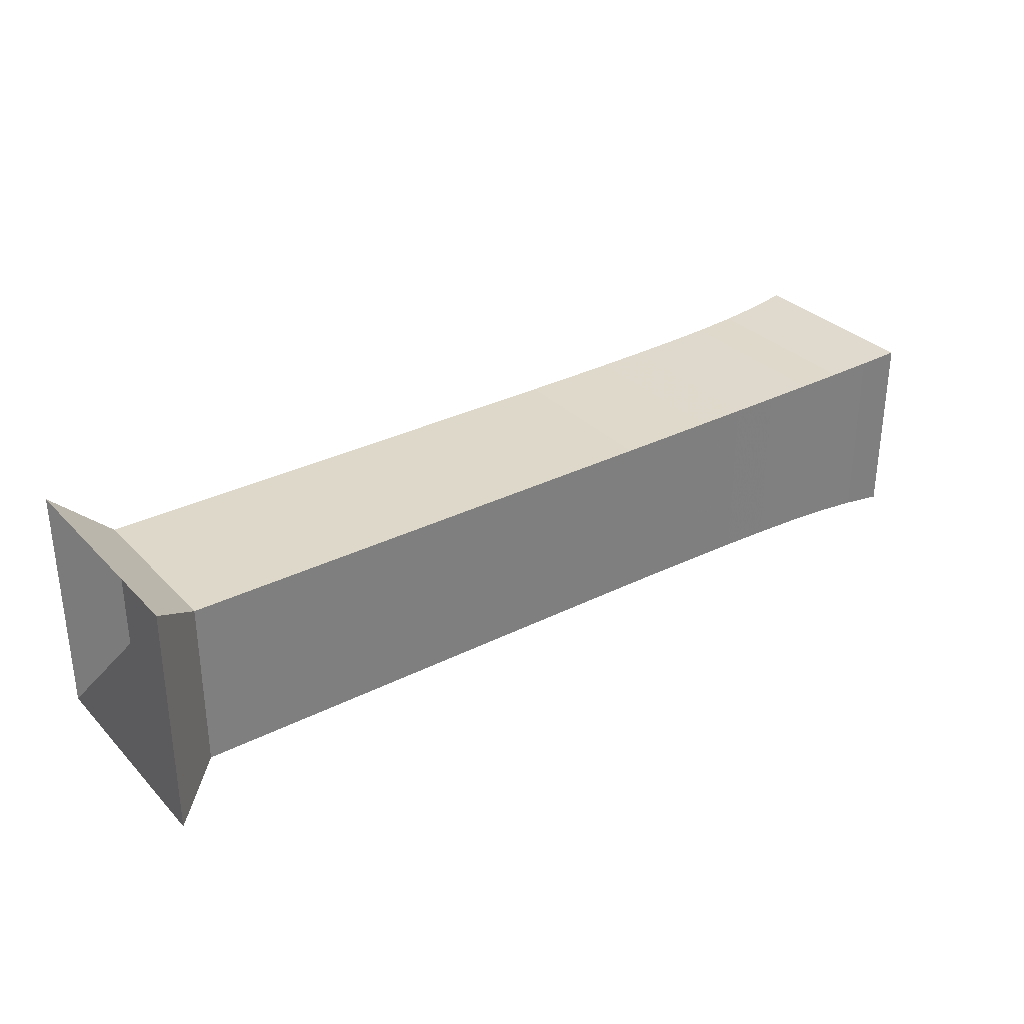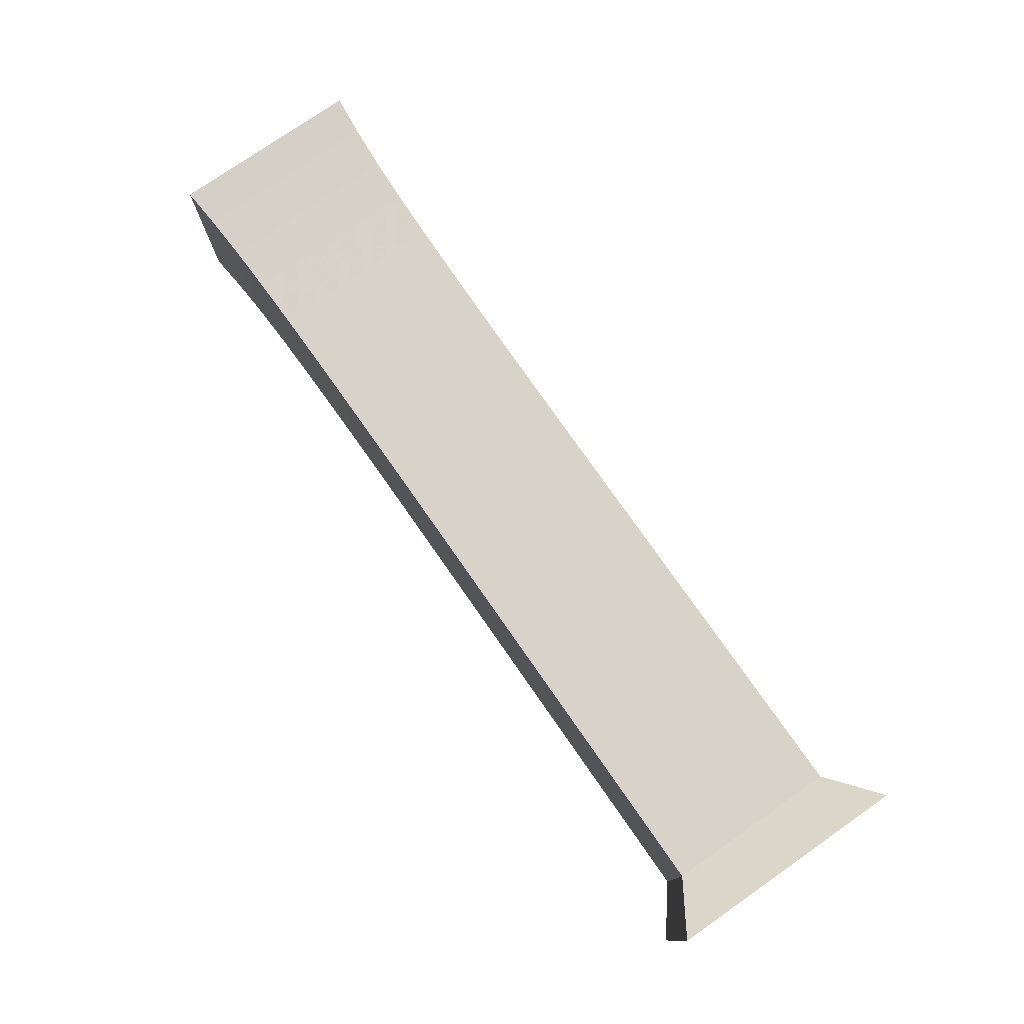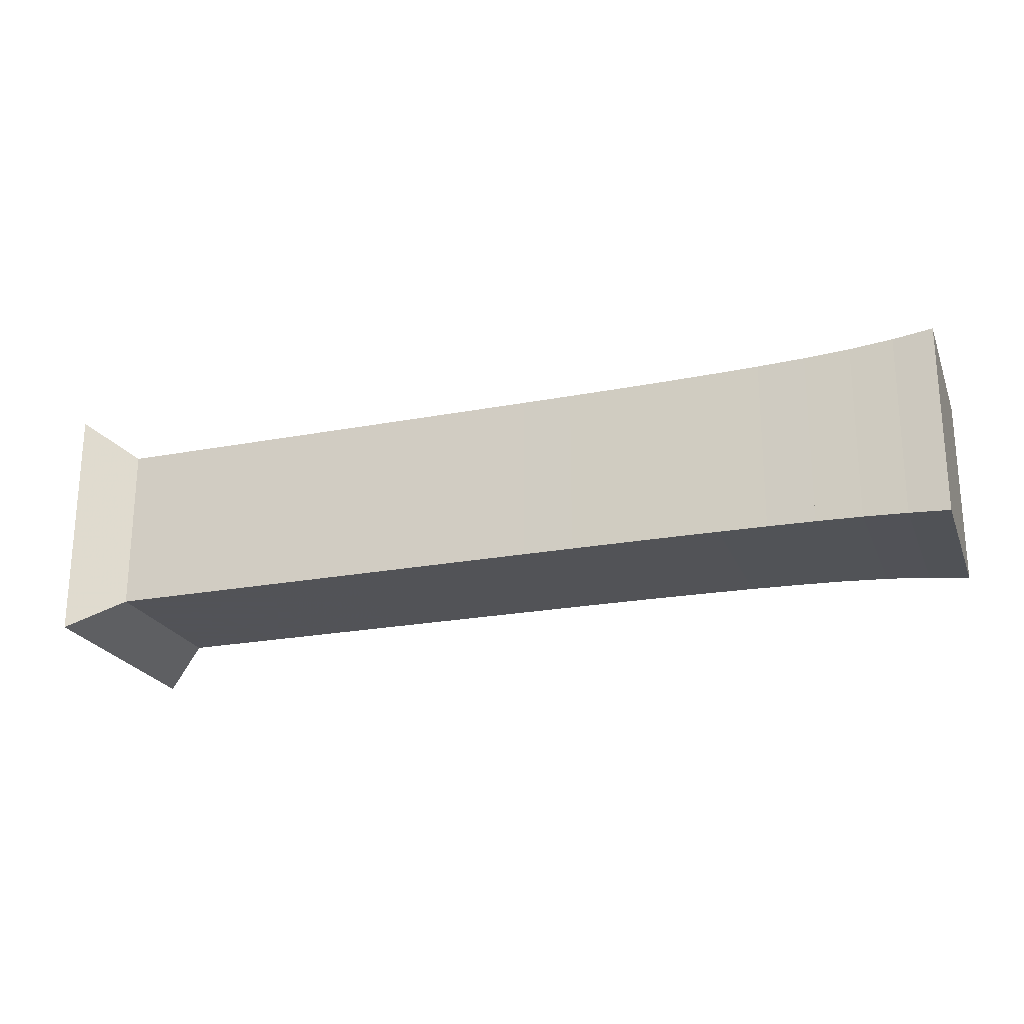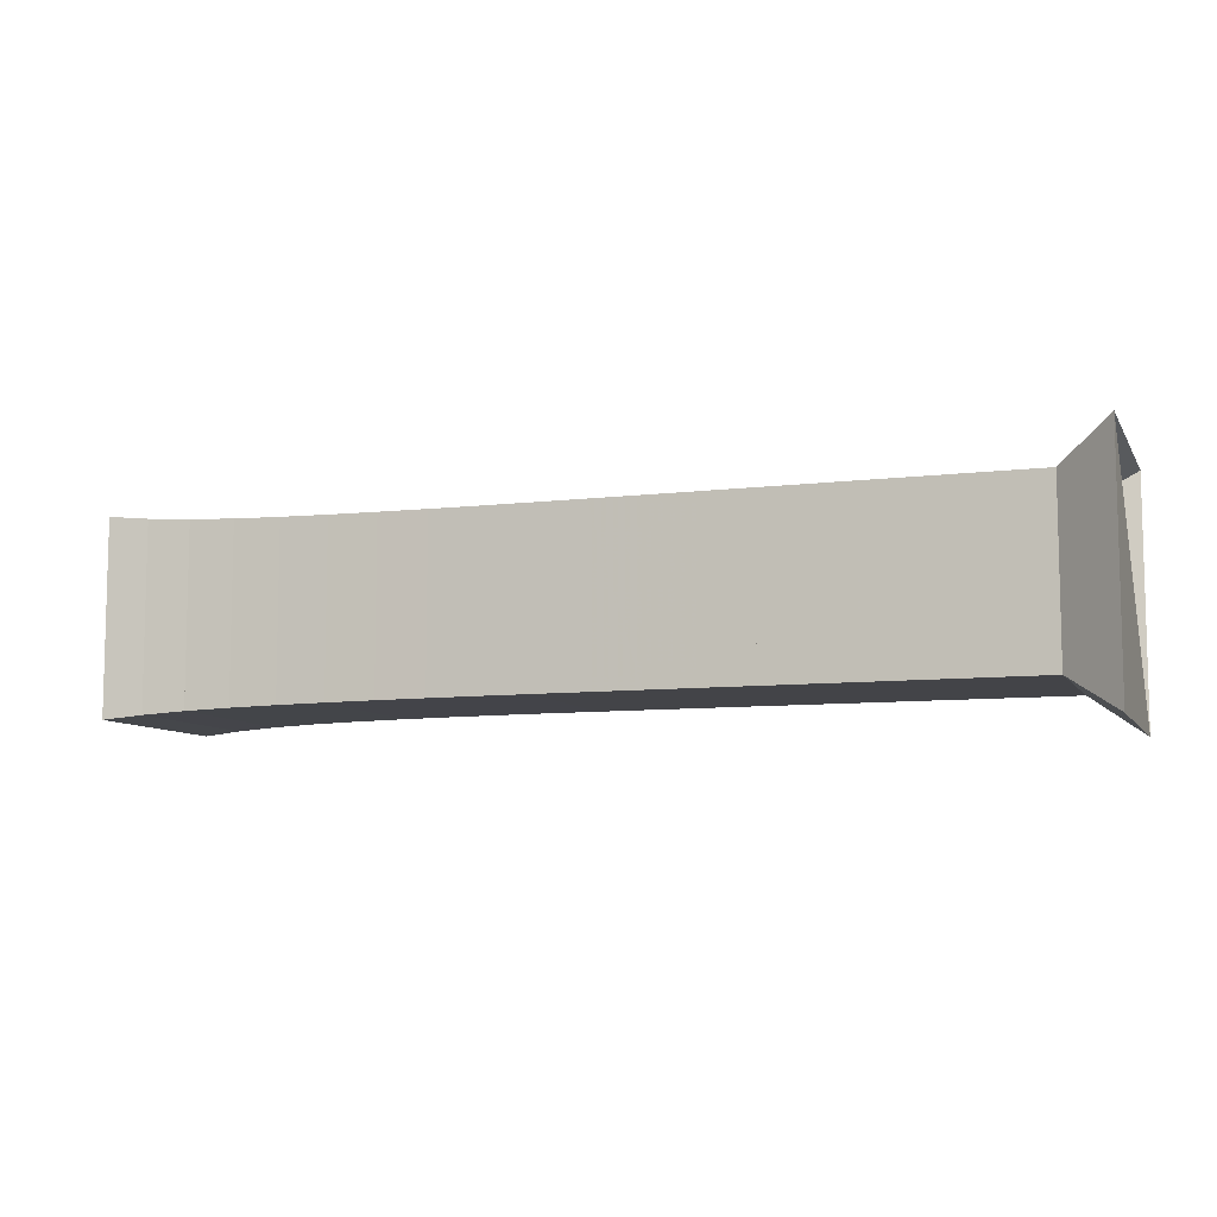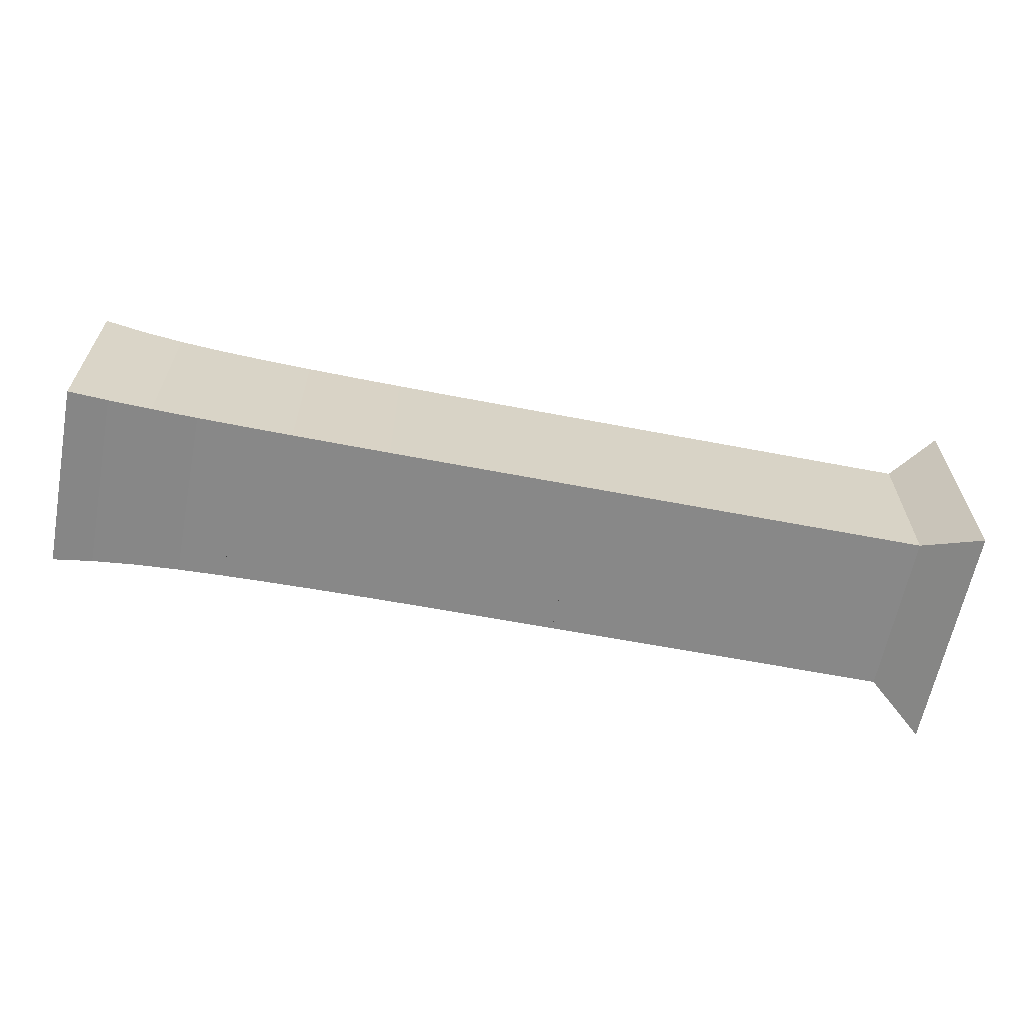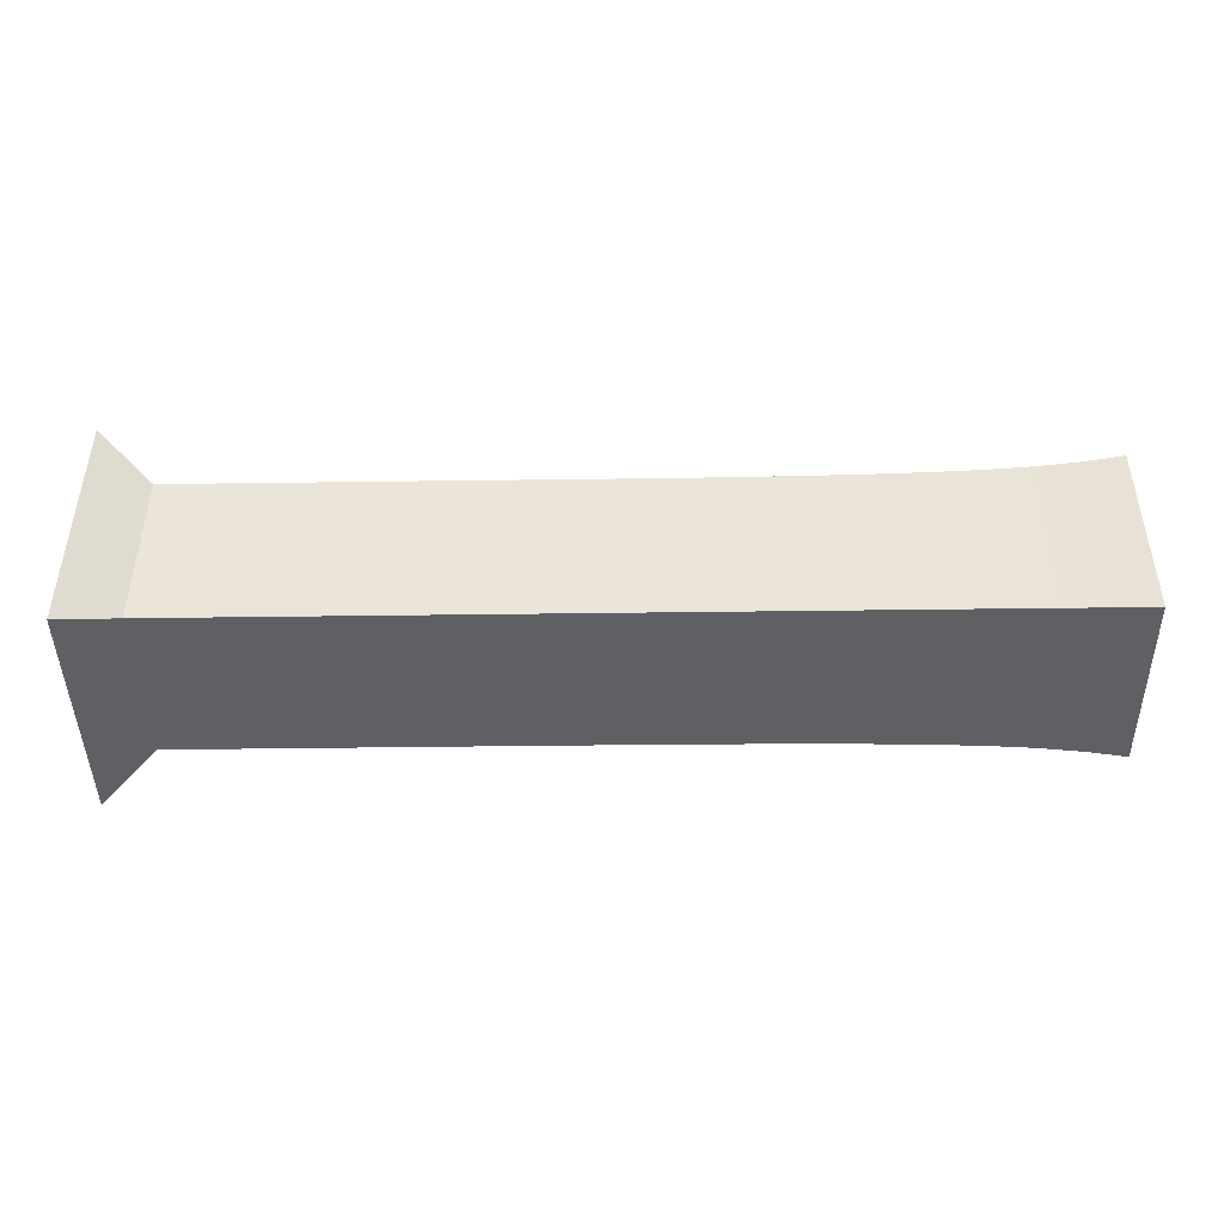
<metadata>
{"format":"obj","ext":"obj","renderer":"f3d","projection":"perspective","resolution":1024,"background":"white","views":[{"elev":31.6,"azim":-35.5,"up":"+Z"},{"elev":76.5,"azim":-124.9,"up":"+Z"},{"elev":-22.5,"azim":18.3,"up":"+Z"},{"elev":-8.3,"azim":-161.1,"up":"+Y"},{"elev":-62.8,"azim":169.0,"up":"+Z"},{"elev":-44.6,"azim":0.9,"up":"+Y"}]}
</metadata>
<code>
v 0 -0.25 -0.25
v 0 -0.25 0.25
v 0 0.25 0.25
v 0 0.25 -0.25
v 0.1053 -0.1768 -0.1768
v 0.1053 -0.1768 0.1768
v 0.1053 0.1768 0.1768
v 0.1053 0.1768 -0.1768
v 0.2105 -0.1768 -0.1768
v 0.2105 -0.1768 0.1768
v 0.2105 0.1768 0.1768
v 0.2105 0.1768 -0.1768
v 0.3158 -0.1768 -0.1768
v 0.3158 -0.1768 0.1768
v 0.3158 0.1768 0.1768
v 0.3158 0.1768 -0.1768
v 0.4211 -0.1768 -0.1768
v 0.4211 -0.1768 0.1768
v 0.4211 0.1768 0.1768
v 0.4211 0.1768 -0.1768
v 0.5263 -0.1768 -0.1768
v 0.5263 -0.1768 0.1768
v 0.5263 0.1768 0.1768
v 0.5263 0.1768 -0.1768
v 0.6316 -0.1768 -0.1768
v 0.6316 -0.1768 0.1768
v 0.6316 0.1768 0.1768
v 0.6316 0.1768 -0.1768
v 0.7368 -0.1768 -0.1768
v 0.7368 -0.1768 0.1768
v 0.7368 0.1768 0.1768
v 0.7368 0.1768 -0.1768
v 0.842 -0.1768 -0.1768
v 0.842 -0.1768 0.1768
v 0.842 0.1768 0.1768
v 0.842 0.1768 -0.1768
v 0.9472 -0.1769 -0.1769
v 0.9472 -0.1769 0.1769
v 0.9472 0.1769 0.1769
v 0.9472 0.1769 -0.1769
v 1.052 -0.1769 -0.1769
v 1.052 -0.1769 0.1769
v 1.052 0.1769 0.1769
v 1.052 0.1769 -0.1769
v 1.157 -0.1771 -0.1771
v 1.157 -0.1771 0.1771
v 1.157 0.1771 0.1771
v 1.157 0.1771 -0.1771
v 1.262 -0.1775 -0.1775
v 1.262 -0.1775 0.1775
v 1.262 0.1775 0.1775
v 1.262 0.1775 -0.1775
v 1.365 -0.1782 -0.1782
v 1.365 -0.1782 0.1782
v 1.365 0.1782 0.1782
v 1.365 0.1782 -0.1782
v 1.468 -0.1792 -0.1792
v 1.468 -0.1792 0.1792
v 1.468 0.1792 0.1792
v 1.468 0.1792 -0.1792
v 1.568 -0.1807 -0.1807
v 1.568 -0.1807 0.1807
v 1.568 0.1807 0.1807
v 1.568 0.1807 -0.1807
v 1.666 -0.183 -0.183
v 1.666 -0.183 0.183
v 1.666 0.183 0.183
v 1.666 0.183 -0.183
v 1.761 -0.1867 -0.1867
v 1.761 -0.1867 0.1867
v 1.761 0.1867 0.1867
v 1.761 0.1867 -0.1867
v 1.85 -0.1922 -0.1922
v 1.85 -0.1922 0.1922
v 1.85 0.1922 0.1922
v 1.85 0.1922 -0.1922
v 1.932 -0.1997 -0.1997
v 1.932 -0.1997 0.1997
v 1.932 0.1997 0.1997
v 1.932 0.1997 -0.1997
f 1 2 4 5
f 5 6 7 8
f 5 6 2 1
f 6 7 3 2
f 7 8 4 3
f 8 5 1 4
f 9 10 11 12
f 9 10 6 5
f 10 11 7 6
f 11 12 8 7
f 12 9 5 8
f 13 14 15 16
f 13 14 10 9
f 14 15 11 10
f 15 16 12 11
f 16 13 9 12
f 17 18 19 20
f 17 18 14 13
f 18 19 15 14
f 19 20 16 15
f 20 17 13 16
f 21 22 23 24
f 21 22 18 17
f 22 23 19 18
f 23 24 20 19
f 24 21 17 20
f 25 26 27 28
f 25 26 22 21
f 26 27 23 22
f 27 28 24 23
f 28 25 21 24
f 29 30 31 32
f 29 30 26 25
f 30 31 27 26
f 31 32 28 27
f 32 29 25 28
f 33 34 35 36
f 33 34 30 29
f 34 35 31 30
f 35 36 32 31
f 36 33 29 32
f 37 38 39 40
f 37 38 34 33
f 38 39 35 34
f 39 40 36 35
f 40 37 33 36
f 41 42 43 44
f 41 42 38 37
f 42 43 39 38
f 43 44 40 39
f 44 41 37 40
f 45 46 47 48
f 45 46 42 41
f 46 47 43 42
f 47 48 44 43
f 48 45 41 44
f 49 50 51 52
f 49 50 46 45
f 50 51 47 46
f 51 52 48 47
f 52 49 45 48
f 53 54 55 56
f 53 54 50 49
f 54 55 51 50
f 55 56 52 51
f 56 53 49 52
f 57 58 59 60
f 57 58 54 53
f 58 59 55 54
f 59 60 56 55
f 60 57 53 56
f 61 62 63 64
f 61 62 58 57
f 62 63 59 58
f 63 64 60 59
f 64 61 57 60
f 65 66 67 68
f 65 66 62 61
f 66 67 63 62
f 67 68 64 63
f 68 65 61 64
f 69 70 71 72
f 69 70 66 65
f 70 71 67 66
f 71 72 68 67
f 72 69 65 68
f 73 74 75 76
f 73 74 70 69
f 74 75 71 70
f 75 76 72 71
f 76 73 69 72
f 77 78 79 80
f 77 78 74 73
f 78 79 75 74
f 79 80 76 75
f 80 77 73 76

</code>
